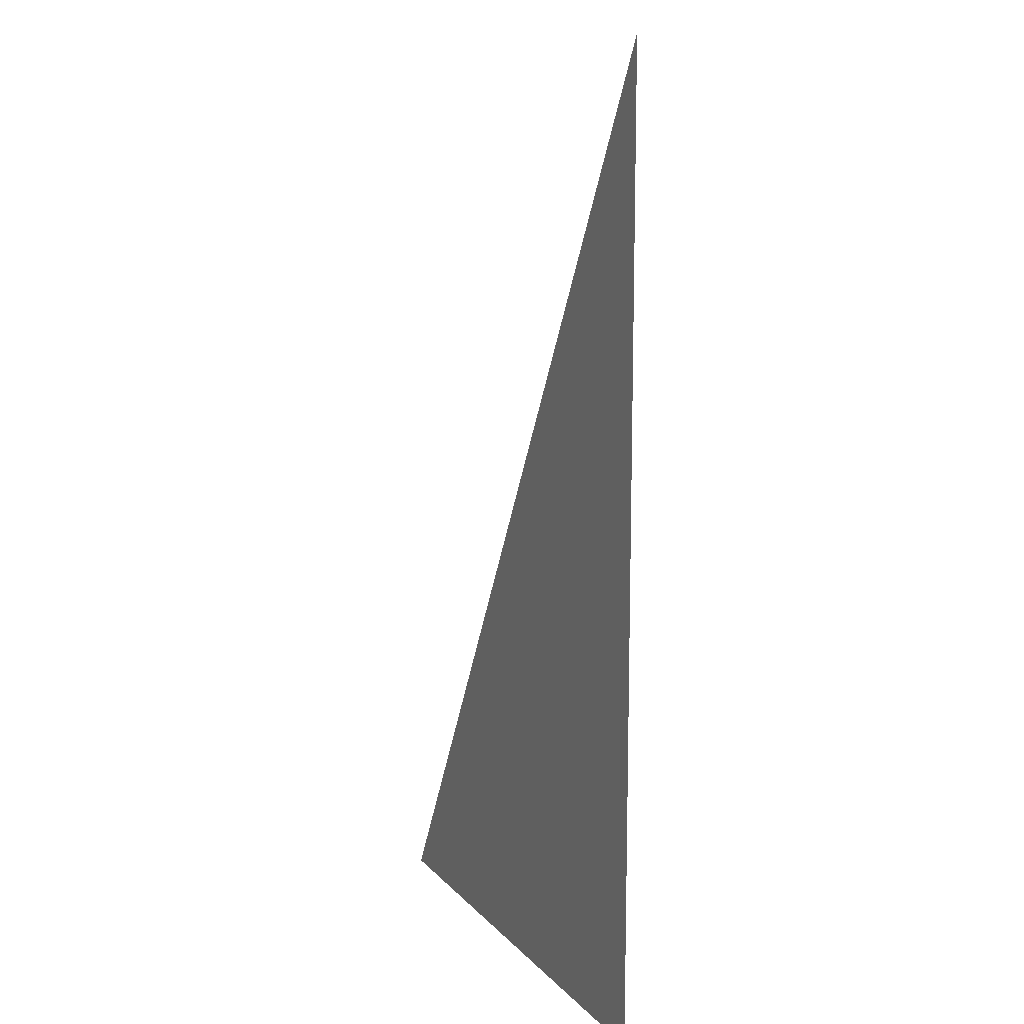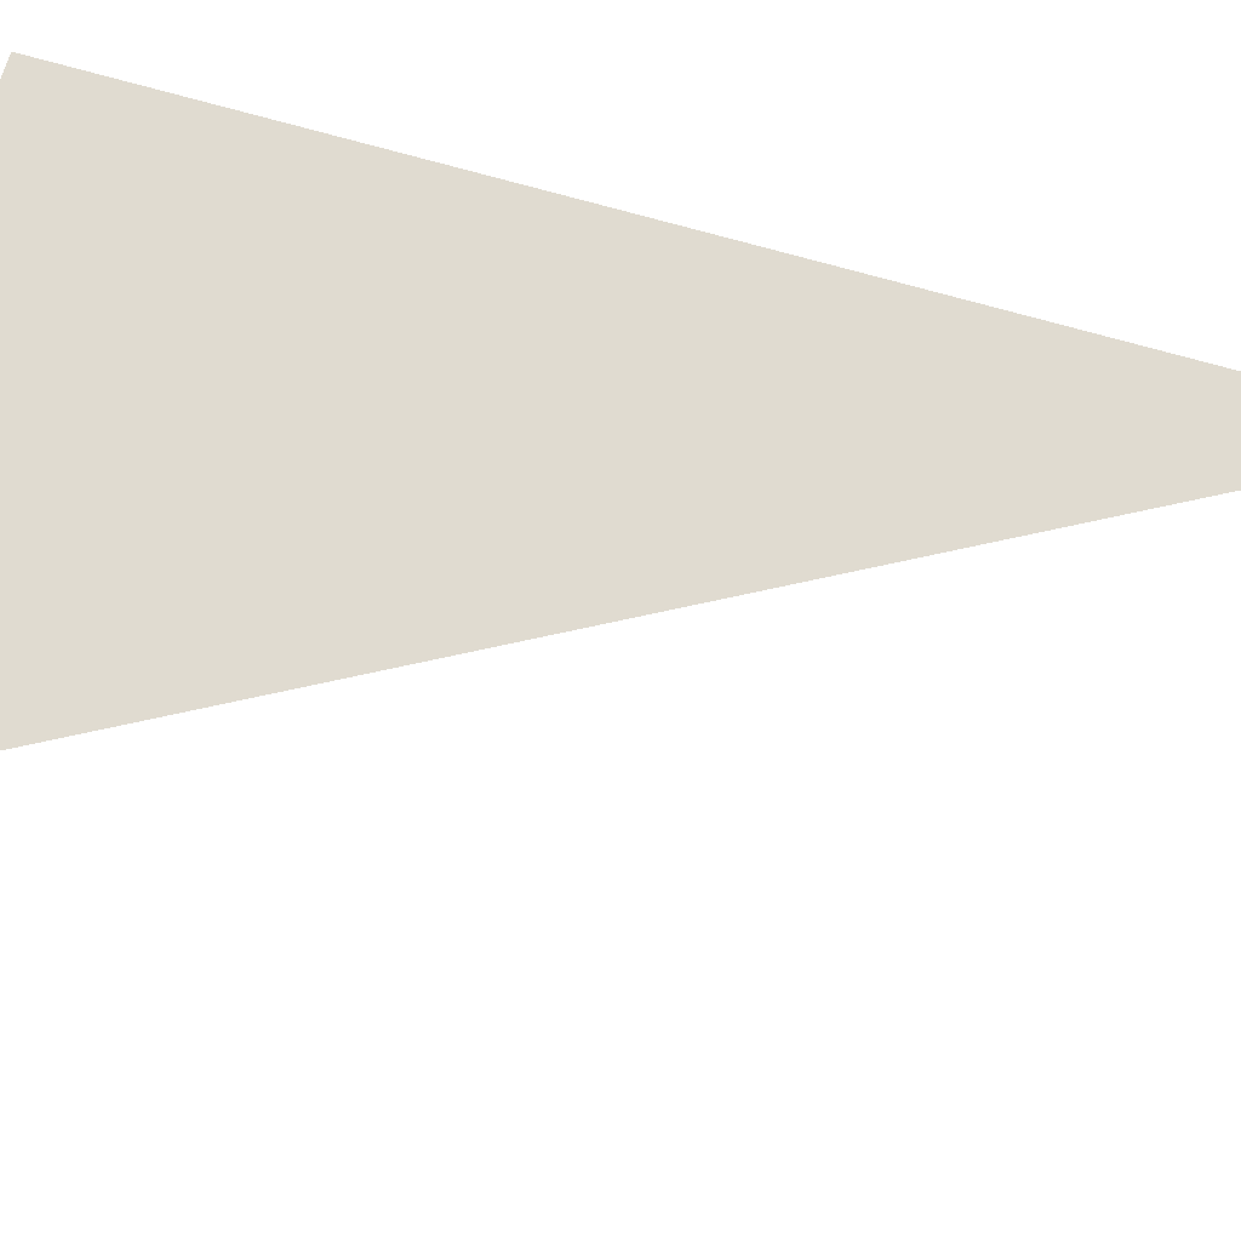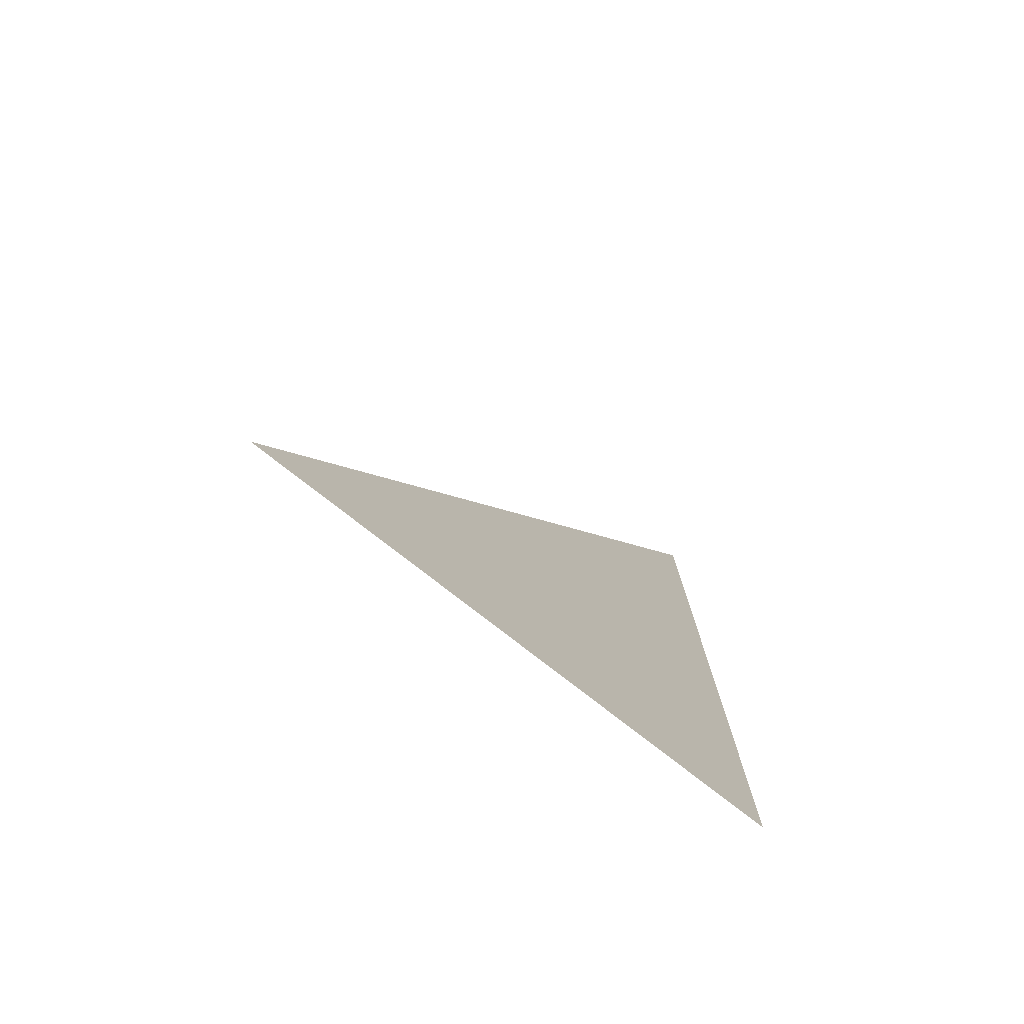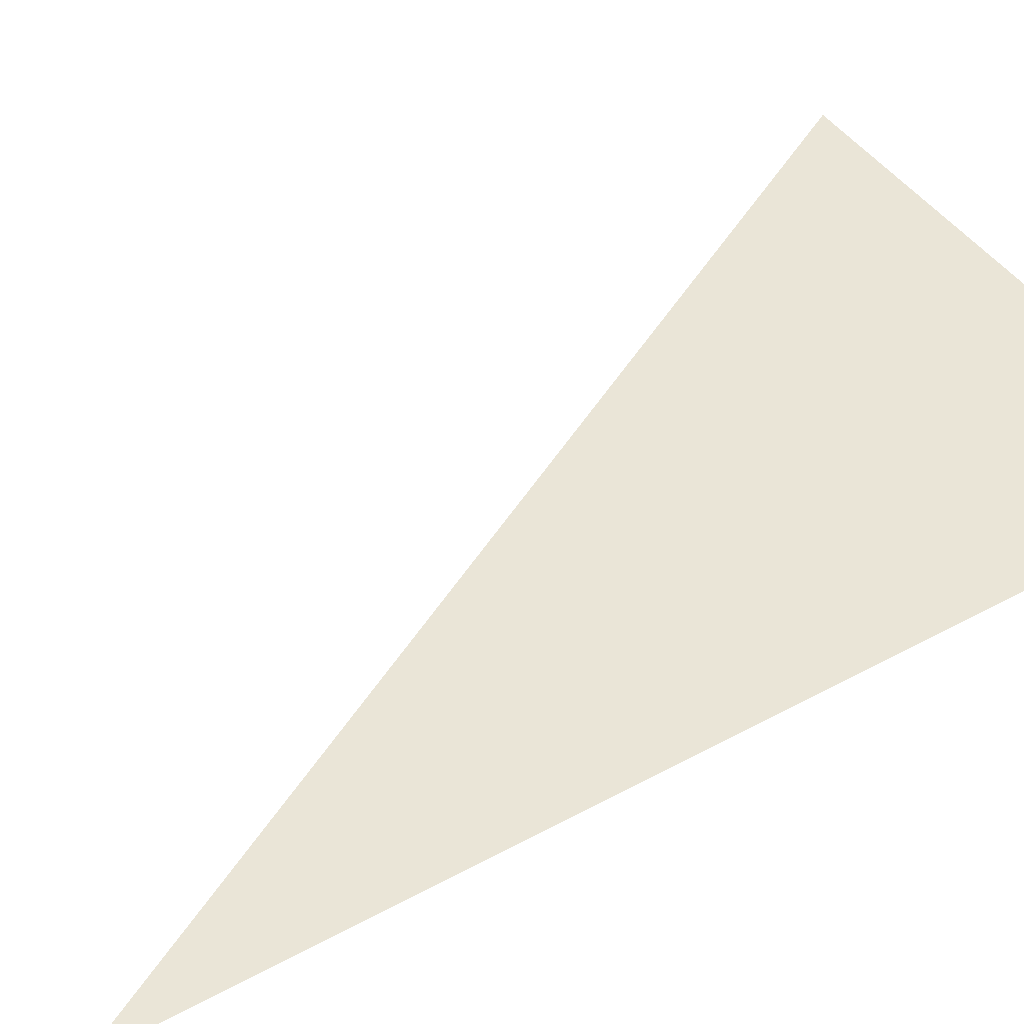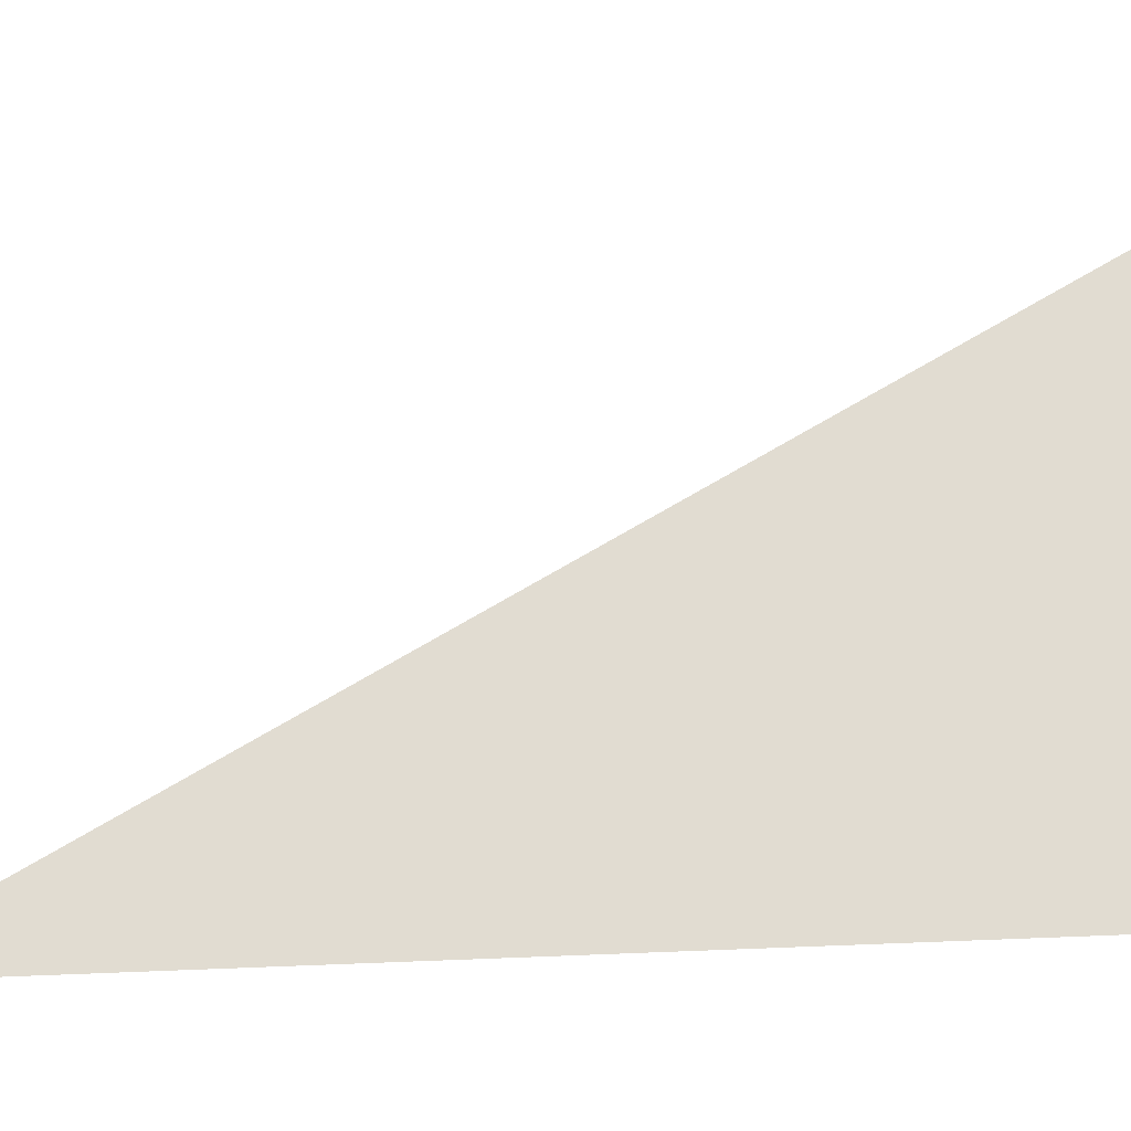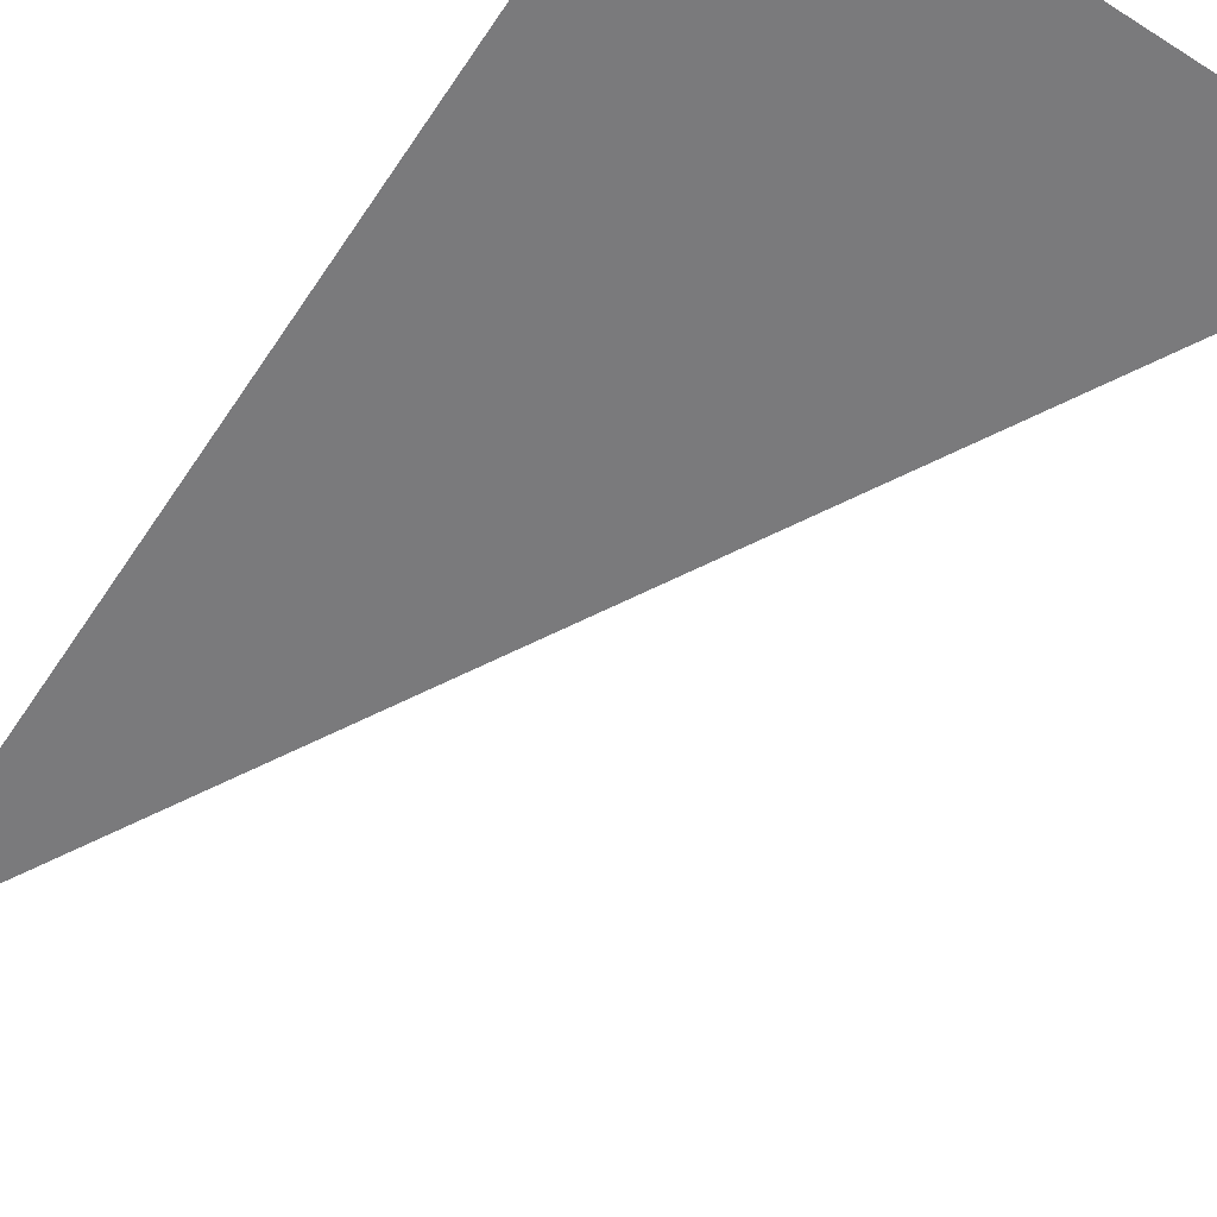
<metadata>
{"format":"obj","ext":"obj","renderer":"f3d","projection":"perspective","resolution":1024,"background":"white","views":[{"elev":12.2,"azim":-114.6,"up":"+Y"},{"elev":70.2,"azim":106.1,"up":"+Z"},{"elev":-77.7,"azim":142.0,"up":"+Y"},{"elev":44.4,"azim":-122.6,"up":"+Z"},{"elev":69.2,"azim":-92.2,"up":"+Z"},{"elev":-58.2,"azim":-33.3,"up":"+Z"}]}
</metadata>
<code>
o #ID1177
v 0.2043 0.3691 0.08749
v 0.2055 0.367 0.08749
v 0.2043 0.367 0.08749
v 0.2043 0.367 0.08749
v 0.2055 0.367 0.08749
v 0.2043 0.3691 0.08749
f 4 5 6
f 1 2 3

</code>
